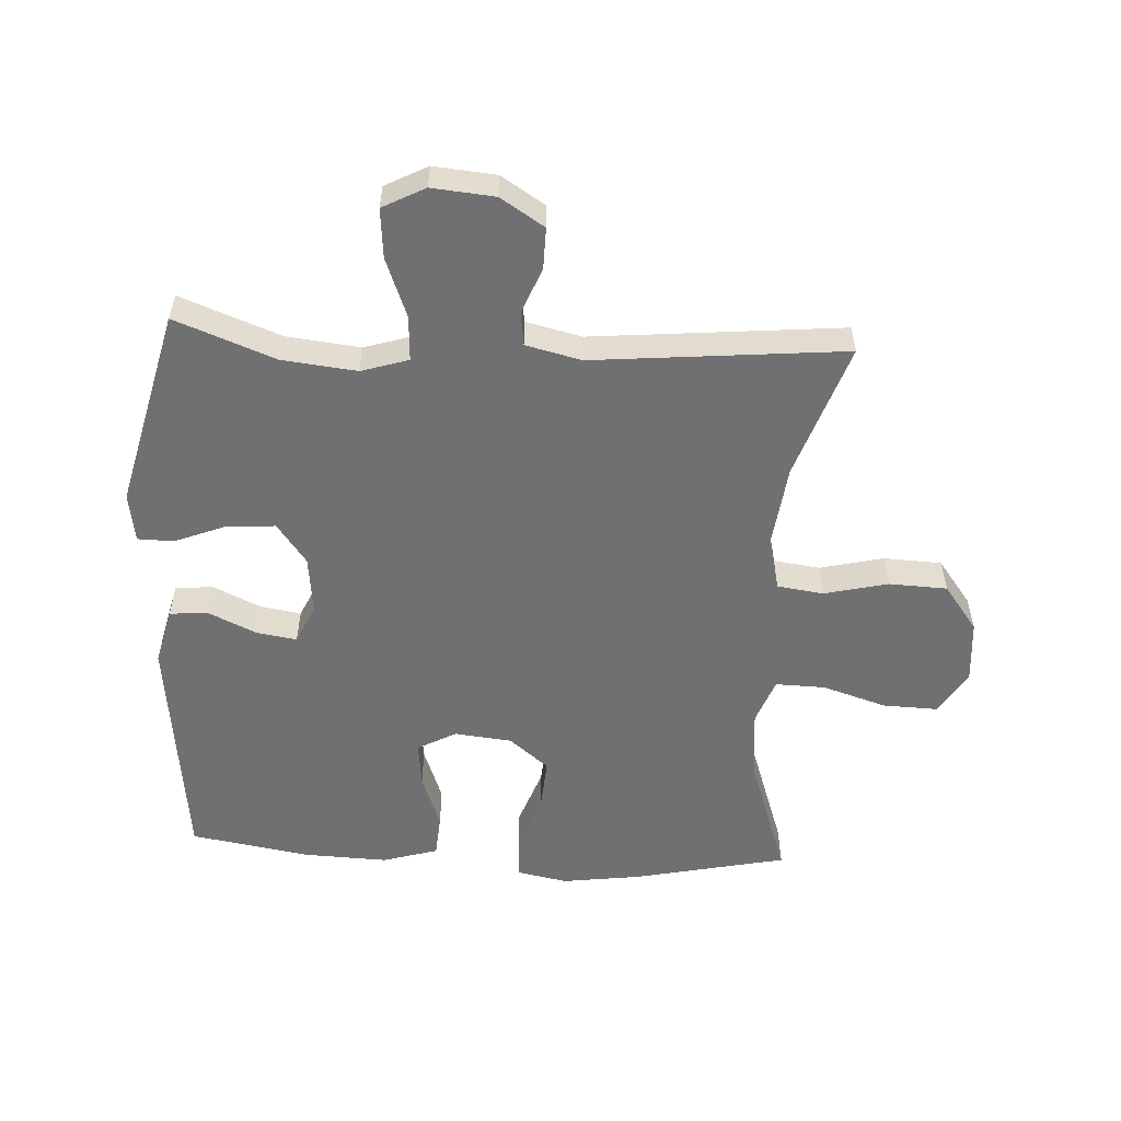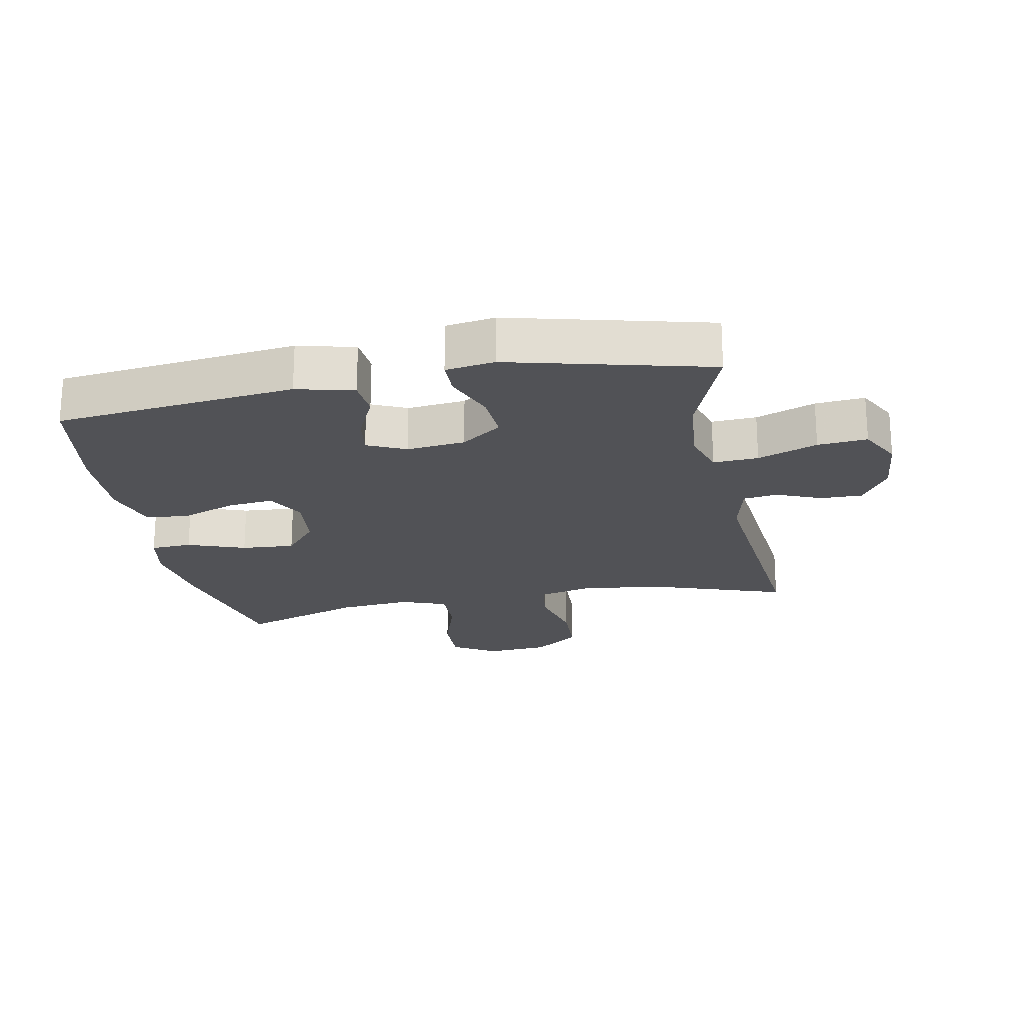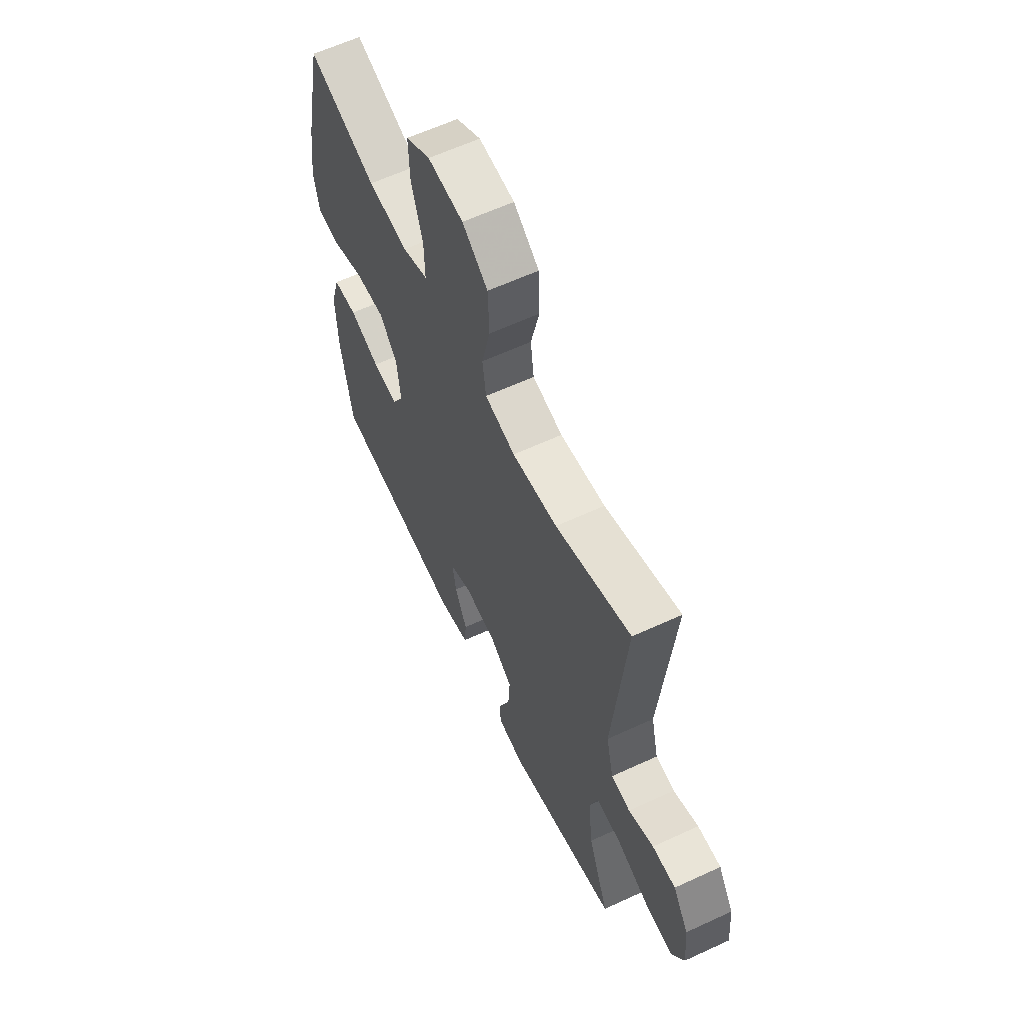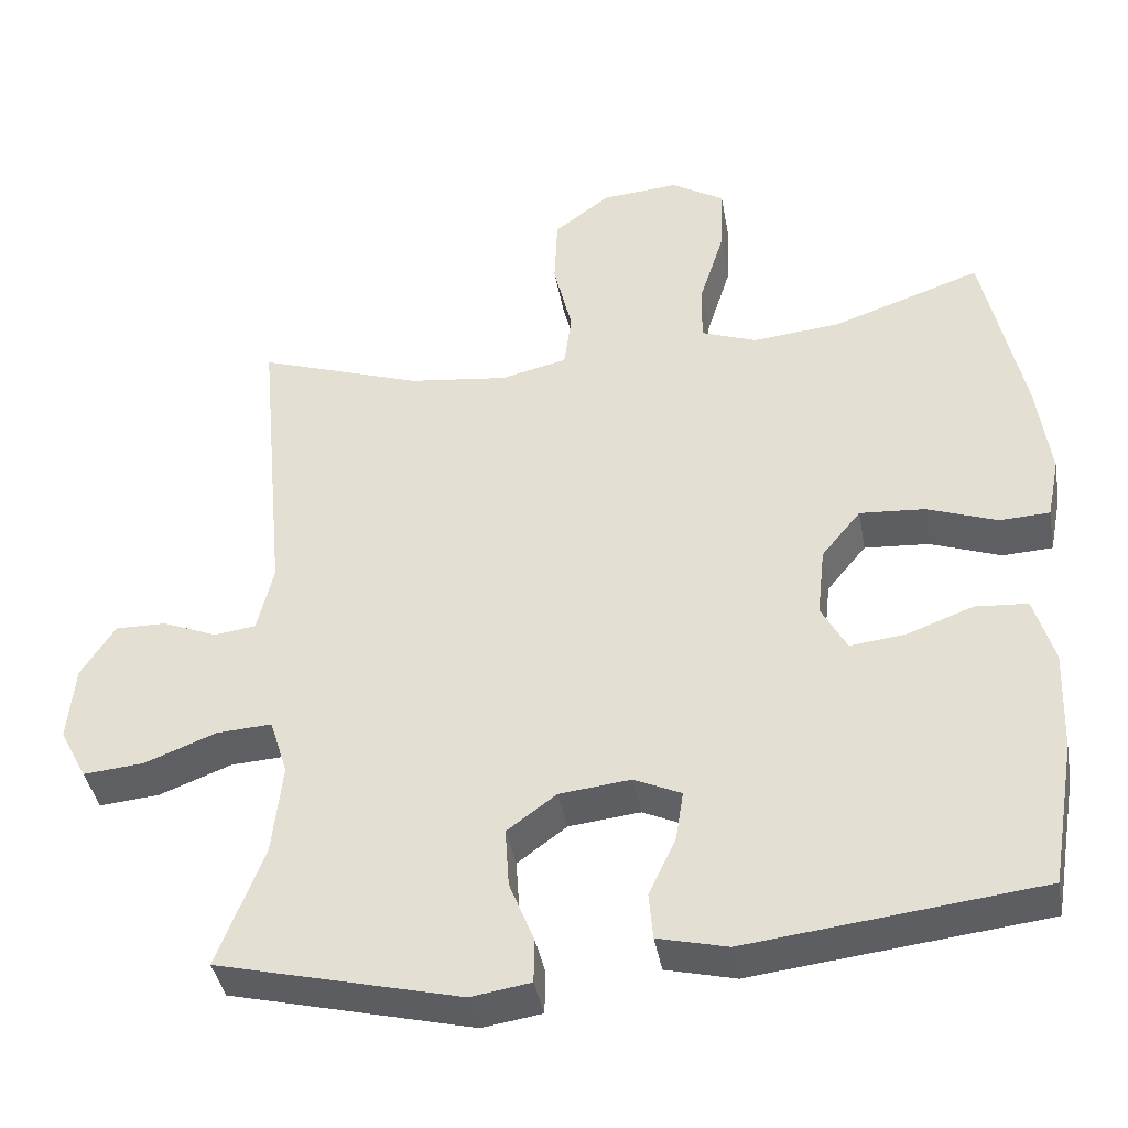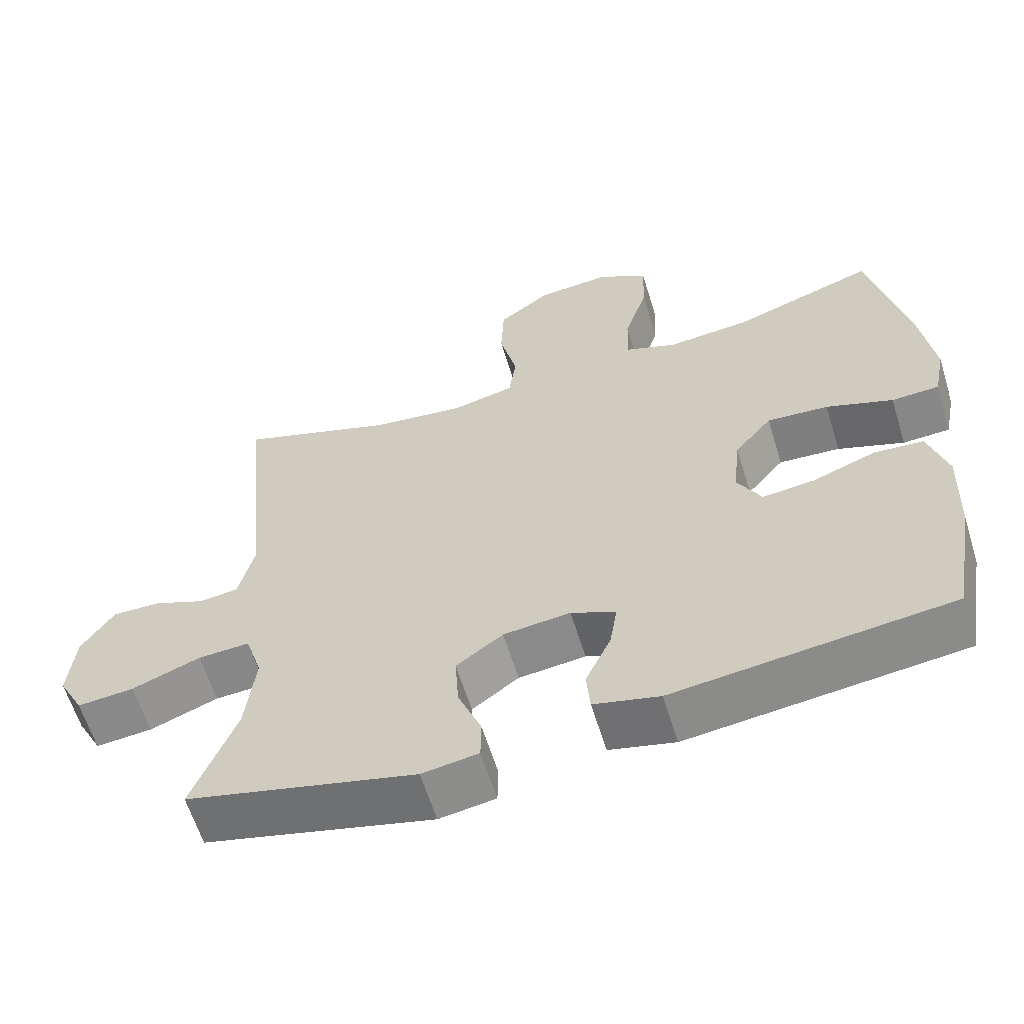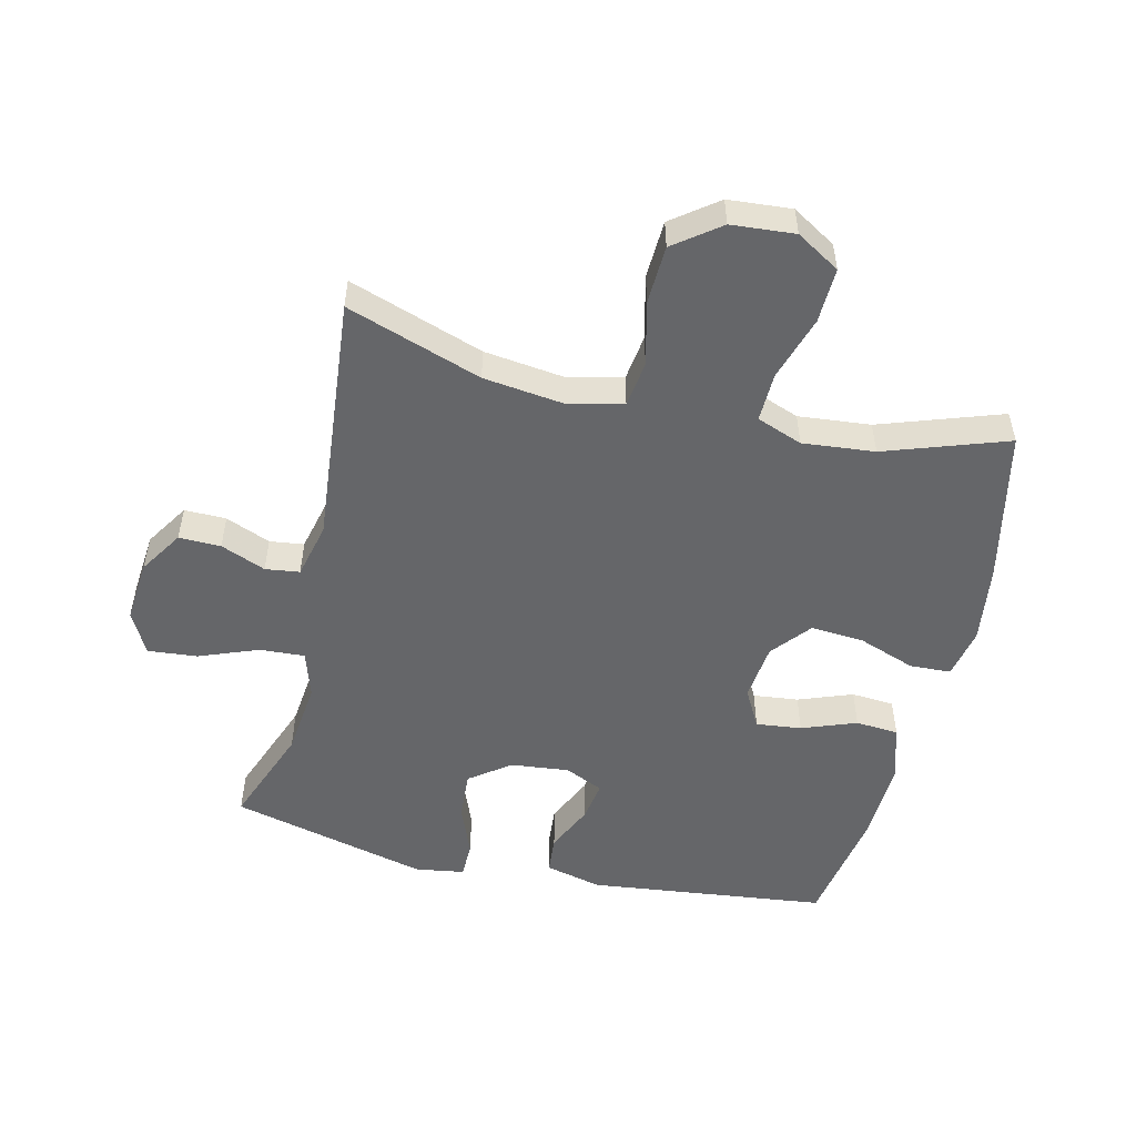
<metadata>
{"format":"obj","ext":"obj","renderer":"f3d","projection":"perspective","resolution":1024,"background":"white","views":[{"elev":-55.0,"azim":-93.1,"up":"+Y"},{"elev":-21.2,"azim":-169.0,"up":"+Y"},{"elev":61.6,"azim":-115.2,"up":"+Z"},{"elev":-40.2,"azim":10.1,"up":"+Z"},{"elev":-61.4,"azim":17.1,"up":"+Z"},{"elev":-51.9,"azim":-13.3,"up":"+Y"}]}
</metadata>
<code>
v -0.5 0.07 0.5
v -0.287 0.07 0.427
v -0.159 0.07 0.411
v -0.073 0.07 0.431
v -0.063 0.07 0.504
v -0.087 0.07 0.605
v -0.083 0.07 0.697
v -0.011 0.07 0.751
v 0.089 0.07 0.759
v 0.158 0.07 0.717
v 0.155 0.07 0.63
v 0.123 0.07 0.528
v 0.121 0.07 0.45
v 0.193 0.07 0.423
v 0.307 0.07 0.434
v 0.5 0.07 0.5
v 0.552 0.07 0.258
v 0.569 0.07 0.133
v 0.553 0.07 0.053
v 0.488 0.07 0.05
v 0.397 0.07 0.083
v 0.313 0.07 0.089
v 0.262 0.07 0.027
v 0.252 0.07 -0.064
v 0.285 0.07 -0.125
v 0.357 0.07 -0.117
v 0.443 0.07 -0.085
v 0.511 0.07 -0.09
v 0.537 0.07 -0.178
v 0.532 0.07 -0.311
v 0.5 0.07 -0.5
v 0.122 0.07 -0.544
v 0.032 0.07 -0.522
v 0.027 0.07 -0.462
v 0.062 0.07 -0.386
v 0.072 0.07 -0.322
v 0.011 0.07 -0.294
v -0.081 0.07 -0.304
v -0.145 0.07 -0.351
v -0.14 0.07 -0.428
v -0.108 0.07 -0.509
v -0.109 0.07 -0.566
v -0.186 0.07 -0.578
v -0.5 0.07 -0.5
v -0.44 0.07 -0.342
v -0.427 0.07 -0.224
v -0.45 0.07 -0.15
v -0.521 0.07 -0.154
v -0.615 0.07 -0.19
v -0.693 0.07 -0.197
v -0.728 0.07 -0.13
v -0.719 0.07 -0.031
v -0.675 0.07 0.038
v -0.609 0.07 0.037
v -0.538 0.07 0.008
v -0.484 0.07 0.015
v -0.463 0.07 0.103
v -0.5 0 0.5
v -0.287 0 0.427
v -0.159 0 0.411
v -0.073 0 0.431
v -0.063 0 0.504
v -0.087 0 0.605
v -0.083 0 0.697
v -0.011 0 0.751
v 0.089 0 0.759
v 0.158 0 0.717
v 0.155 0 0.63
v 0.123 0 0.528
v 0.121 0 0.45
v 0.193 0 0.423
v 0.307 0 0.434
v 0.5 0 0.5
v 0.552 0 0.258
v 0.569 0 0.133
v 0.553 0 0.053
v 0.488 0 0.05
v 0.397 0 0.083
v 0.313 0 0.089
v 0.262 0 0.027
v 0.252 0 -0.064
v 0.285 0 -0.125
v 0.357 0 -0.117
v 0.443 0 -0.085
v 0.511 0 -0.09
v 0.537 0 -0.178
v 0.532 0 -0.311
v 0.5 0 -0.5
v 0.122 0 -0.544
v 0.032 0 -0.522
v 0.027 0 -0.462
v 0.062 0 -0.386
v 0.072 0 -0.322
v 0.011 0 -0.294
v -0.081 0 -0.304
v -0.145 0 -0.351
v -0.14 0 -0.428
v -0.108 0 -0.509
v -0.109 0 -0.566
v -0.186 0 -0.578
v -0.5 0 -0.5
v -0.44 0 -0.342
v -0.427 0 -0.224
v -0.45 0 -0.15
v -0.521 0 -0.154
v -0.615 0 -0.19
v -0.693 0 -0.197
v -0.728 0 -0.13
v -0.719 0 -0.031
v -0.675 0 0.038
v -0.609 0 0.037
v -0.538 0 0.008
v -0.484 0 0.015
v -0.463 0 0.103
f 52 53 54 55
f 52 55 56
f 51 52 56
f 48 49 50 51
f 47 48 51 56
f 46 47 56 57
f 42 43 44 45
f 40 41 42 45
f 39 40 45 46
f 38 39 46 57
f 32 33 34 35
f 32 35 36
f 31 32 36
f 30 31 36 37
f 26 27 28 29
f 25 26 29 30
f 18 19 20 21
f 18 21 22
f 15 16 17 18
f 14 15 18 22
f 13 14 22 23
f 9 10 11 12
f 9 12 13
f 8 9 13
f 5 6 7 8
f 4 5 8 13
f 3 4 13 23
f 38 57 1 2
f 37 38 2 3
f 25 30 37
f 24 25 37 3
f 3 23 24
f 112 111 110 109
f 113 112 109
f 113 109 108
f 108 107 106 105
f 113 108 105 104
f 114 113 104 103
f 102 101 100 99
f 102 99 98 97
f 103 102 97 96
f 114 103 96 95
f 92 91 90 89
f 93 92 89
f 93 89 88
f 94 93 88 87
f 86 85 84 83
f 87 86 83 82
f 78 77 76 75
f 79 78 75
f 75 74 73 72
f 79 75 72 71
f 80 79 71 70
f 69 68 67 66
f 70 69 66
f 70 66 65
f 65 64 63 62
f 70 65 62 61
f 80 70 61 60
f 59 58 114 95
f 60 59 95 94
f 94 87 82
f 60 94 82 81
f 81 80 60
f 1 58 59 2
f 2 59 60 3
f 3 60 61 4
f 4 61 62 5
f 5 62 63 6
f 6 63 64 7
f 7 64 65 8
f 8 65 66 9
f 9 66 67 10
f 10 67 68 11
f 11 68 69 12
f 12 69 70 13
f 13 70 71 14
f 14 71 72 15
f 15 72 73 16
f 16 73 74 17
f 17 74 75 18
f 18 75 76 19
f 19 76 77 20
f 20 77 78 21
f 21 78 79 22
f 22 79 80 23
f 23 80 81 24
f 24 81 82 25
f 25 82 83 26
f 26 83 84 27
f 27 84 85 28
f 28 85 86 29
f 29 86 87 30
f 30 87 88 31
f 31 88 89 32
f 32 89 90 33
f 33 90 91 34
f 34 91 92 35
f 35 92 93 36
f 36 93 94 37
f 37 94 95 38
f 38 95 96 39
f 39 96 97 40
f 40 97 98 41
f 41 98 99 42
f 42 99 100 43
f 43 100 101 44
f 44 101 102 45
f 45 102 103 46
f 46 103 104 47
f 47 104 105 48
f 48 105 106 49
f 49 106 107 50
f 50 107 108 51
f 51 108 109 52
f 52 109 110 53
f 53 110 111 54
f 54 111 112 55
f 55 112 113 56
f 56 113 114 57
f 57 114 58 1

</code>
